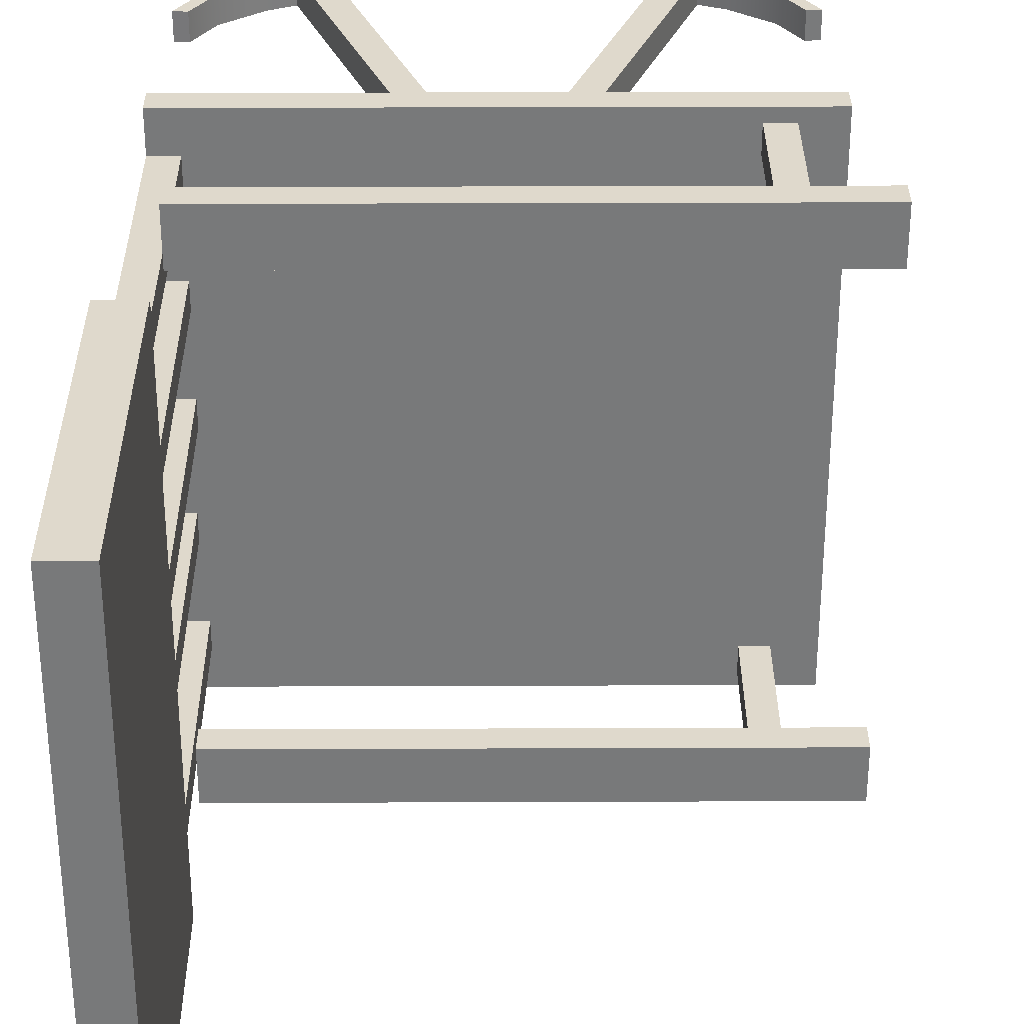
<metadata>
{"format":"obj","ext":"obj","renderer":"f3d","projection":"perspective","resolution":1024,"background":"white","views":[{"elev":32.3,"azim":179.7,"up":"+Z"}]}
</metadata>
<code>
g default
v -0.2714 0.06793 -0.4729
v -0.3184 0.08503 -0.4729
v -0.08327 0.5848 -0.4729
v -0.1303 0.6019 -0.4729
v -0.08327 0.5848 -0.4229
v -0.1303 0.6019 -0.4229
v -0.2714 0.06793 -0.4229
v -0.3184 0.08503 -0.4229
v 0.4492 0.8849 -0.4979
v -0.5508 0.8849 -0.4979
v 0.4492 0.9349 -0.4979
v -0.5508 0.9349 -0.4979
v 0.4492 0.9349 -0.3979
v -0.5508 0.9349 -0.3979
v 0.4492 0.8849 -0.3979
v -0.5508 0.8849 -0.3979
v 0.4992 0.6349 0.1771
v 0.4492 0.6349 0.1771
v 0.4992 1.635 0.1771
v 0.4492 1.635 0.1771
v 0.4992 1.635 0.2271
v 0.4492 1.635 0.2271
v 0.4992 0.6349 0.2271
v 0.4492 0.6349 0.2271
v 0.4693 0.2365 -0.4229
v 0.4313 0.1724 -0.4229
v 0.3582 0.1161 -0.4229
v 0.256 0.07237 -0.4229
v 0.133 0.04461 -0.4229
v -0.000819 0.0351 -0.4229
v -0.1346 0.04461 -0.4229
v -0.2576 0.07237 -0.4229
v -0.3598 0.1161 -0.4229
v -0.4329 0.1724 -0.4229
v -0.471 0.2365 -0.4229
v 0.4693 0.2365 -0.4729
v 0.4313 0.1724 -0.4729
v 0.3582 0.1161 -0.4729
v 0.256 0.07237 -0.4729
v 0.133 0.04461 -0.4729
v -0.000819 0.0351 -0.4729
v -0.1346 0.04461 -0.4729
v -0.2576 0.07237 -0.4729
v -0.3598 0.1161 -0.4729
v -0.4329 0.1724 -0.4729
v -0.471 0.2365 -0.4729
v 0.4941 0.2347 -0.4729
v 0.454 0.1672 -0.4729
v 0.3771 0.108 -0.4729
v 0.2695 0.06198 -0.4729
v 0.14 0.03275 -0.4729
v -0.000819 0.02274 -0.4729
v -0.1417 0.03275 -0.4729
v -0.2711 0.06198 -0.4729
v -0.3787 0.108 -0.4729
v -0.4556 0.1672 -0.4729
v -0.4957 0.2347 -0.4729
v 0.4941 0.2347 -0.4229
v 0.454 0.1672 -0.4229
v 0.3771 0.108 -0.4229
v 0.2695 0.06198 -0.4229
v 0.14 0.03275 -0.4229
v -0.000819 0.02274 -0.4229
v -0.1417 0.03275 -0.4229
v -0.2711 0.06198 -0.4229
v -0.3787 0.108 -0.4229
v -0.4556 0.1672 -0.4229
v -0.4957 0.2347 -0.4229
v 0.4992 0.6349 -0.02286
v 0.4492 0.6349 -0.02286
v 0.4992 1.635 -0.02286
v 0.4492 1.635 -0.02286
v 0.4992 1.635 0.02714
v 0.4492 1.635 0.02714
v 0.4992 0.6349 0.02714
v 0.4492 0.6349 0.02714
v 0.4992 0.6349 0.3771
v 0.4492 0.6349 0.3771
v 0.4992 1.635 0.3771
v 0.4492 1.635 0.3771
v 0.4992 1.635 0.4271
v 0.4492 1.635 0.4271
v 0.4992 0.6349 0.4271
v 0.4492 0.6349 0.4271
v 0.4693 0.2365 0.4771
v 0.4313 0.1724 0.4771
v 0.3582 0.1161 0.4771
v 0.256 0.07237 0.4771
v 0.133 0.04461 0.4771
v -0.000819 0.0351 0.4771
v -0.1346 0.04461 0.4771
v -0.2576 0.07237 0.4771
v -0.3598 0.1161 0.4771
v -0.4329 0.1724 0.4771
v -0.471 0.2365 0.4771
v 0.4693 0.2365 0.4271
v 0.4313 0.1724 0.4271
v 0.3582 0.1161 0.4271
v 0.256 0.07237 0.4271
v 0.133 0.04461 0.4271
v -0.000819 0.0351 0.4271
v -0.1346 0.04461 0.4271
v -0.2576 0.07237 0.4271
v -0.3598 0.1161 0.4271
v -0.4329 0.1724 0.4271
v -0.471 0.2365 0.4271
v 0.4941 0.2347 0.4271
v 0.454 0.1672 0.4271
v 0.3771 0.108 0.4271
v 0.2695 0.06198 0.4271
v 0.14 0.03275 0.4271
v -0.000819 0.02274 0.4271
v -0.1417 0.03275 0.4271
v -0.2711 0.06198 0.4271
v -0.3787 0.108 0.4271
v -0.4556 0.1672 0.4271
v -0.4957 0.2347 0.4271
v 0.4941 0.2347 0.4771
v 0.454 0.1672 0.4771
v 0.3771 0.108 0.4771
v 0.2695 0.06198 0.4771
v 0.14 0.03275 0.4771
v -0.000819 0.02274 0.4771
v -0.1417 0.03275 0.4771
v -0.2711 0.06198 0.4771
v -0.3787 0.108 0.4771
v -0.4556 0.1672 0.4771
v -0.4957 0.2347 0.4771
v 0.3167 0.08503 -0.4729
v 0.2697 0.06793 -0.4729
v 0.1286 0.6019 -0.4729
v 0.08163 0.5848 -0.4729
v 0.1286 0.6019 -0.4229
v 0.08163 0.5848 -0.4229
v 0.3167 0.08503 -0.4229
v 0.2697 0.06793 -0.4229
v -0.3758 0.6349 -0.4729
v -0.4258 0.6349 -0.4729
v -0.3758 0.8849 -0.4729
v -0.4258 0.8849 -0.4729
v -0.3758 0.8849 -0.4229
v -0.4258 0.8849 -0.4229
v -0.3758 0.6349 -0.4229
v -0.4258 0.6349 -0.4229
v 0.4992 0.6349 -0.4229
v 0.4492 0.6349 -0.4229
v 0.4992 1.635 -0.4229
v 0.4492 1.635 -0.4229
v 0.4992 1.635 -0.3729
v 0.4492 1.635 -0.3729
v 0.4992 0.6349 -0.3729
v 0.4492 0.6349 -0.3729
v -0.3758 0.6349 0.4267
v -0.4258 0.6349 0.4267
v -0.3758 0.8849 0.4267
v -0.4258 0.8849 0.4267
v -0.3758 0.8849 0.4767
v -0.4258 0.8849 0.4767
v -0.3758 0.6349 0.4767
v -0.4258 0.6349 0.4767
v 0.5117 1.201 -0.4979
v 0.4367 1.201 -0.4979
v 0.5117 1.801 -0.4979
v 0.4367 1.801 -0.4979
v 0.5117 1.801 0.5021
v 0.4367 1.801 0.5021
v 0.5117 1.201 0.5021
v 0.4367 1.201 0.5021
v 0.3167 0.08503 0.4267
v 0.2697 0.06793 0.4267
v 0.1286 0.6019 0.4267
v 0.08163 0.5848 0.4267
v 0.1286 0.6019 0.4767
v 0.08163 0.5848 0.4767
v 0.3167 0.08503 0.4767
v 0.2697 0.06793 0.4767
v -0.2714 0.06793 0.4267
v -0.3184 0.08503 0.4267
v -0.08327 0.5848 0.4267
v -0.1303 0.6019 0.4267
v -0.08327 0.5848 0.4767
v -0.1303 0.6019 0.4767
v -0.2714 0.06793 0.4767
v -0.3184 0.08503 0.4767
v 0.4491 0.8849 0.4021
v -0.5509 0.8849 0.4021
v 0.4491 0.9349 0.4021
v -0.5509 0.9349 0.4021
v 0.4491 0.9349 0.5021
v -0.5509 0.9349 0.5021
v 0.4491 0.8849 0.5021
v -0.5509 0.8849 0.5021
v 0.4992 0.5849 -0.4979
v -0.5008 0.5849 -0.4979
v 0.4992 0.6349 -0.4979
v -0.5008 0.6349 -0.4979
v 0.4992 0.6349 0.5021
v -0.5008 0.6349 0.5021
v 0.4992 0.5849 0.5021
v -0.5008 0.5849 0.5021
v 0.5084 0.6349 -0.2229
v 0.4584 0.6349 -0.2229
v 0.5084 1.635 -0.2229
v 0.4584 1.635 -0.2229
v 0.5084 1.635 -0.1729
v 0.4584 1.635 -0.1729
v 0.5084 0.6349 -0.1729
v 0.4584 0.6349 -0.1729
v -0.2714 0.06793 -0.4729
v -0.3184 0.08503 -0.4729
v -0.08327 0.5848 -0.4729
v -0.1303 0.6019 -0.4729
v -0.08327 0.5848 -0.4229
v -0.1303 0.6019 -0.4229
v -0.2714 0.06793 -0.4229
v -0.3184 0.08503 -0.4229
v 0.4492 0.8849 -0.4979
v -0.5508 0.8849 -0.4979
v 0.4492 0.9349 -0.4979
v -0.5508 0.9349 -0.4979
v 0.4492 0.9349 -0.3979
v -0.5508 0.9349 -0.3979
v 0.4492 0.8849 -0.3979
v -0.5508 0.8849 -0.3979
v 0.4992 0.6349 0.1771
v 0.4492 0.6349 0.1771
v 0.4992 1.635 0.1771
v 0.4492 1.635 0.1771
v 0.4992 1.635 0.2271
v 0.4492 1.635 0.2271
v 0.4992 0.6349 0.2271
v 0.4492 0.6349 0.2271
v 0.4693 0.2365 -0.4229
v 0.4313 0.1724 -0.4229
v 0.3582 0.1161 -0.4229
v 0.256 0.07237 -0.4229
v 0.133 0.04461 -0.4229
v -0.000819 0.0351 -0.4229
v -0.1346 0.04461 -0.4229
v -0.2576 0.07237 -0.4229
v -0.3598 0.1161 -0.4229
v -0.4329 0.1724 -0.4229
v -0.471 0.2365 -0.4229
v 0.4693 0.2365 -0.4729
v 0.4313 0.1724 -0.4729
v 0.3582 0.1161 -0.4729
v 0.256 0.07237 -0.4729
v 0.133 0.04461 -0.4729
v -0.000819 0.0351 -0.4729
v -0.1346 0.04461 -0.4729
v -0.2576 0.07237 -0.4729
v -0.3598 0.1161 -0.4729
v -0.4329 0.1724 -0.4729
v -0.471 0.2365 -0.4729
v 0.4941 0.2347 -0.4729
v 0.454 0.1672 -0.4729
v 0.3771 0.108 -0.4729
v 0.2695 0.06198 -0.4729
v 0.14 0.03275 -0.4729
v -0.000819 0.02274 -0.4729
v -0.1417 0.03275 -0.4729
v -0.2711 0.06198 -0.4729
v -0.3787 0.108 -0.4729
v -0.4556 0.1672 -0.4729
v -0.4957 0.2347 -0.4729
v 0.4941 0.2347 -0.4229
v 0.454 0.1672 -0.4229
v 0.3771 0.108 -0.4229
v 0.2695 0.06198 -0.4229
v 0.14 0.03275 -0.4229
v -0.000819 0.02274 -0.4229
v -0.1417 0.03275 -0.4229
v -0.2711 0.06198 -0.4229
v -0.3787 0.108 -0.4229
v -0.4556 0.1672 -0.4229
v -0.4957 0.2347 -0.4229
v 0.4992 0.6349 -0.02286
v 0.4492 0.6349 -0.02286
v 0.4992 1.635 -0.02286
v 0.4492 1.635 -0.02286
v 0.4992 1.635 0.02714
v 0.4492 1.635 0.02714
v 0.4992 0.6349 0.02714
v 0.4492 0.6349 0.02714
v 0.4992 0.6349 0.3771
v 0.4492 0.6349 0.3771
v 0.4992 1.635 0.3771
v 0.4492 1.635 0.3771
v 0.4992 1.635 0.4271
v 0.4492 1.635 0.4271
v 0.4992 0.6349 0.4271
v 0.4492 0.6349 0.4271
v 0.4693 0.2365 0.4771
v 0.4313 0.1724 0.4771
v 0.3582 0.1161 0.4771
v 0.256 0.07237 0.4771
v 0.133 0.04461 0.4771
v -0.000819 0.0351 0.4771
v -0.1346 0.04461 0.4771
v -0.2576 0.07237 0.4771
v -0.3598 0.1161 0.4771
v -0.4329 0.1724 0.4771
v -0.471 0.2365 0.4771
v 0.4693 0.2365 0.4271
v 0.4313 0.1724 0.4271
v 0.3582 0.1161 0.4271
v 0.256 0.07237 0.4271
v 0.133 0.04461 0.4271
v -0.000819 0.0351 0.4271
v -0.1346 0.04461 0.4271
v -0.2576 0.07237 0.4271
v -0.3598 0.1161 0.4271
v -0.4329 0.1724 0.4271
v -0.471 0.2365 0.4271
v 0.4941 0.2347 0.4271
v 0.454 0.1672 0.4271
v 0.3771 0.108 0.4271
v 0.2695 0.06198 0.4271
v 0.14 0.03275 0.4271
v -0.000819 0.02274 0.4271
v -0.1417 0.03275 0.4271
v -0.2711 0.06198 0.4271
v -0.3787 0.108 0.4271
v -0.4556 0.1672 0.4271
v -0.4957 0.2347 0.4271
v 0.4941 0.2347 0.4771
v 0.454 0.1672 0.4771
v 0.3771 0.108 0.4771
v 0.2695 0.06198 0.4771
v 0.14 0.03275 0.4771
v -0.000819 0.02274 0.4771
v -0.1417 0.03275 0.4771
v -0.2711 0.06198 0.4771
v -0.3787 0.108 0.4771
v -0.4556 0.1672 0.4771
v -0.4957 0.2347 0.4771
v 0.3167 0.08503 -0.4729
v 0.2697 0.06793 -0.4729
v 0.1286 0.6019 -0.4729
v 0.08163 0.5848 -0.4729
v 0.1286 0.6019 -0.4229
v 0.08163 0.5848 -0.4229
v 0.3167 0.08503 -0.4229
v 0.2697 0.06793 -0.4229
v -0.3758 0.6349 -0.4729
v -0.4258 0.6349 -0.4729
v -0.3758 0.8849 -0.4729
v -0.4258 0.8849 -0.4729
v -0.3758 0.8849 -0.4229
v -0.4258 0.8849 -0.4229
v -0.3758 0.6349 -0.4229
v -0.4258 0.6349 -0.4229
v 0.4992 0.6349 -0.4229
v 0.4492 0.6349 -0.4229
v 0.4992 1.635 -0.4229
v 0.4492 1.635 -0.4229
v 0.4992 1.635 -0.3729
v 0.4492 1.635 -0.3729
v 0.4992 0.6349 -0.3729
v 0.4492 0.6349 -0.3729
v -0.3758 0.6349 0.4267
v -0.4258 0.6349 0.4267
v -0.3758 0.8849 0.4267
v -0.4258 0.8849 0.4267
v -0.3758 0.8849 0.4767
v -0.4258 0.8849 0.4767
v -0.3758 0.6349 0.4767
v -0.4258 0.6349 0.4767
v 0.5117 1.201 -0.4979
v 0.4367 1.201 -0.4979
v 0.5117 1.801 -0.4979
v 0.4367 1.801 -0.4979
v 0.5117 1.801 0.5021
v 0.4367 1.801 0.5021
v 0.5117 1.201 0.5021
v 0.4367 1.201 0.5021
v 0.3167 0.08503 0.4267
v 0.2697 0.06793 0.4267
v 0.1286 0.6019 0.4267
v 0.08163 0.5848 0.4267
v 0.1286 0.6019 0.4767
v 0.08163 0.5848 0.4767
v 0.3167 0.08503 0.4767
v 0.2697 0.06793 0.4767
v -0.2714 0.06793 0.4267
v -0.3184 0.08503 0.4267
v -0.08327 0.5848 0.4267
v -0.1303 0.6019 0.4267
v -0.08327 0.5848 0.4767
v -0.1303 0.6019 0.4767
v -0.2714 0.06793 0.4767
v -0.3184 0.08503 0.4767
v 0.4491 0.8849 0.4021
v -0.5509 0.8849 0.4021
v 0.4491 0.9349 0.4021
v -0.5509 0.9349 0.4021
v 0.4491 0.9349 0.5021
v -0.5509 0.9349 0.5021
v 0.4491 0.8849 0.5021
v -0.5509 0.8849 0.5021
v 0.4992 0.5849 -0.4979
v -0.5008 0.5849 -0.4979
v 0.4992 0.6349 -0.4979
v -0.5008 0.6349 -0.4979
v 0.4992 0.6349 0.5021
v -0.5008 0.6349 0.5021
v 0.4992 0.5849 0.5021
v -0.5008 0.5849 0.5021
v 0.5084 0.6349 -0.2229
v 0.4584 0.6349 -0.2229
v 0.5084 1.635 -0.2229
v 0.4584 1.635 -0.2229
v 0.5084 1.635 -0.1729
v 0.4584 1.635 -0.1729
v 0.5084 0.6349 -0.1729
v 0.4584 0.6349 -0.1729
g pasted__pCube17 group
f 1 2 3
f 3 2 4
f 3 4 5
f 5 4 6
f 5 6 7
f 7 6 8
f 7 8 1
f 1 8 2
f 2 8 4
f 4 8 6
f 7 1 5
f 5 1 3
f 9 10 11
f 11 10 12
f 11 12 13
f 13 12 14
f 13 14 15
f 15 14 16
f 15 16 9
f 9 16 10
f 10 16 12
f 12 16 14
f 15 9 13
f 13 9 11
f 17 18 19
f 19 18 20
f 19 20 21
f 21 20 22
f 21 22 23
f 23 22 24
f 23 24 17
f 17 24 18
f 18 24 20
f 20 24 22
f 23 17 21
f 21 17 19
f 26 25 37
f 37 25 36
f 27 26 38
f 38 26 37
f 28 27 39
f 39 27 38
f 29 28 40
f 40 28 39
f 30 29 41
f 41 29 40
f 31 30 42
f 42 30 41
f 32 31 43
f 43 31 42
f 33 32 44
f 44 32 43
f 34 33 45
f 45 33 44
f 35 34 46
f 46 34 45
f 37 36 48
f 48 36 47
f 38 37 49
f 49 37 48
f 39 38 50
f 50 38 49
f 40 39 51
f 51 39 50
f 41 40 52
f 52 40 51
f 41 52 42
f 42 52 53
f 42 53 43
f 43 53 54
f 43 54 44
f 44 54 55
f 44 55 45
f 45 55 56
f 45 56 46
f 46 56 57
f 48 47 59
f 59 47 58
f 49 48 60
f 60 48 59
f 50 49 61
f 61 49 60
f 51 50 62
f 62 50 61
f 52 51 63
f 63 51 62
f 53 52 64
f 64 52 63
f 54 53 65
f 65 53 64
f 55 54 66
f 66 54 65
f 56 55 67
f 67 55 66
f 57 56 68
f 68 56 67
f 58 25 59
f 59 25 26
f 59 26 60
f 60 26 27
f 60 27 61
f 61 27 28
f 61 28 62
f 62 28 29
f 62 29 63
f 63 29 30
f 64 63 31
f 31 63 30
f 65 64 32
f 32 64 31
f 66 65 33
f 33 65 32
f 67 66 34
f 34 66 33
f 68 67 35
f 35 67 34
f 36 25 47
f 47 25 58
f 46 57 35
f 35 57 68
f 69 70 71
f 71 70 72
f 71 72 73
f 73 72 74
f 73 74 75
f 75 74 76
f 75 76 69
f 69 76 70
f 70 76 72
f 72 76 74
f 75 69 73
f 73 69 71
f 77 78 79
f 79 78 80
f 79 80 81
f 81 80 82
f 81 82 83
f 83 82 84
f 83 84 77
f 77 84 78
f 78 84 80
f 80 84 82
f 83 77 81
f 81 77 79
f 86 85 97
f 97 85 96
f 87 86 98
f 98 86 97
f 88 87 99
f 99 87 98
f 89 88 100
f 100 88 99
f 90 89 101
f 101 89 100
f 91 90 102
f 102 90 101
f 92 91 103
f 103 91 102
f 93 92 104
f 104 92 103
f 94 93 105
f 105 93 104
f 95 94 106
f 106 94 105
f 97 96 108
f 108 96 107
f 98 97 109
f 109 97 108
f 99 98 110
f 110 98 109
f 100 99 111
f 111 99 110
f 101 100 112
f 112 100 111
f 101 112 102
f 102 112 113
f 102 113 103
f 103 113 114
f 103 114 104
f 104 114 115
f 104 115 105
f 105 115 116
f 105 116 106
f 106 116 117
f 108 107 119
f 119 107 118
f 109 108 120
f 120 108 119
f 110 109 121
f 121 109 120
f 111 110 122
f 122 110 121
f 112 111 123
f 123 111 122
f 113 112 124
f 124 112 123
f 114 113 125
f 125 113 124
f 115 114 126
f 126 114 125
f 116 115 127
f 127 115 126
f 117 116 128
f 128 116 127
f 118 85 119
f 119 85 86
f 119 86 120
f 120 86 87
f 120 87 121
f 121 87 88
f 121 88 122
f 122 88 89
f 122 89 123
f 123 89 90
f 124 123 91
f 91 123 90
f 125 124 92
f 92 124 91
f 126 125 93
f 93 125 92
f 127 126 94
f 94 126 93
f 128 127 95
f 95 127 94
f 96 85 107
f 107 85 118
f 106 117 95
f 95 117 128
f 129 130 131
f 131 130 132
f 131 132 133
f 133 132 134
f 133 134 135
f 135 134 136
f 135 136 129
f 129 136 130
f 130 136 132
f 132 136 134
f 135 129 133
f 133 129 131
f 137 138 139
f 139 138 140
f 139 140 141
f 141 140 142
f 141 142 143
f 143 142 144
f 143 144 137
f 137 144 138
f 138 144 140
f 140 144 142
f 143 137 141
f 141 137 139
f 145 146 147
f 147 146 148
f 147 148 149
f 149 148 150
f 149 150 151
f 151 150 152
f 151 152 145
f 145 152 146
f 146 152 148
f 148 152 150
f 151 145 149
f 149 145 147
f 153 154 155
f 155 154 156
f 155 156 157
f 157 156 158
f 157 158 159
f 159 158 160
f 159 160 153
f 153 160 154
f 154 160 156
f 156 160 158
f 159 153 157
f 157 153 155
f 161 162 163
f 163 162 164
f 163 164 165
f 165 164 166
f 165 166 167
f 167 166 168
f 167 168 161
f 161 168 162
f 162 168 164
f 164 168 166
f 167 161 165
f 165 161 163
f 169 170 171
f 171 170 172
f 171 172 173
f 173 172 174
f 173 174 175
f 175 174 176
f 175 176 169
f 169 176 170
f 170 176 172
f 172 176 174
f 175 169 173
f 173 169 171
f 177 178 179
f 179 178 180
f 179 180 181
f 181 180 182
f 181 182 183
f 183 182 184
f 183 184 177
f 177 184 178
f 178 184 180
f 180 184 182
f 183 177 181
f 181 177 179
f 185 186 187
f 187 186 188
f 187 188 189
f 189 188 190
f 189 190 191
f 191 190 192
f 191 192 185
f 185 192 186
f 186 192 188
f 188 192 190
f 191 185 189
f 189 185 187
f 193 194 195
f 195 194 196
f 195 196 197
f 197 196 198
f 197 198 199
f 199 198 200
f 199 200 193
f 193 200 194
f 194 200 196
f 196 200 198
f 199 193 197
f 197 193 195
f 201 202 203
f 203 202 204
f 203 204 205
f 205 204 206
f 205 206 207
f 207 206 208
f 207 208 201
f 201 208 202
f 202 208 204
f 204 208 206
f 207 201 205
f 205 201 203
f 209 210 211
f 211 210 212
f 211 212 213
f 213 212 214
f 213 214 215
f 215 214 216
f 215 216 209
f 209 216 210
f 210 216 212
f 212 216 214
f 215 209 213
f 213 209 211
f 217 218 219
f 219 218 220
f 219 220 221
f 221 220 222
f 221 222 223
f 223 222 224
f 223 224 217
f 217 224 218
f 218 224 220
f 220 224 222
f 223 217 221
f 221 217 219
f 225 226 227
f 227 226 228
f 227 228 229
f 229 228 230
f 229 230 231
f 231 230 232
f 231 232 225
f 225 232 226
f 226 232 228
f 228 232 230
f 231 225 229
f 229 225 227
f 234 233 245
f 245 233 244
f 235 234 246
f 246 234 245
f 236 235 247
f 247 235 246
f 237 236 248
f 248 236 247
f 238 237 249
f 249 237 248
f 239 238 250
f 250 238 249
f 240 239 251
f 251 239 250
f 241 240 252
f 252 240 251
f 242 241 253
f 253 241 252
f 243 242 254
f 254 242 253
f 245 244 256
f 256 244 255
f 246 245 257
f 257 245 256
f 247 246 258
f 258 246 257
f 248 247 259
f 259 247 258
f 249 248 260
f 260 248 259
f 249 260 250
f 250 260 261
f 250 261 251
f 251 261 262
f 251 262 252
f 252 262 263
f 252 263 253
f 253 263 264
f 253 264 254
f 254 264 265
f 256 255 267
f 267 255 266
f 257 256 268
f 268 256 267
f 258 257 269
f 269 257 268
f 259 258 270
f 270 258 269
f 260 259 271
f 271 259 270
f 261 260 272
f 272 260 271
f 262 261 273
f 273 261 272
f 263 262 274
f 274 262 273
f 264 263 275
f 275 263 274
f 265 264 276
f 276 264 275
f 266 233 267
f 267 233 234
f 267 234 268
f 268 234 235
f 268 235 269
f 269 235 236
f 269 236 270
f 270 236 237
f 270 237 271
f 271 237 238
f 272 271 239
f 239 271 238
f 273 272 240
f 240 272 239
f 274 273 241
f 241 273 240
f 275 274 242
f 242 274 241
f 276 275 243
f 243 275 242
f 244 233 255
f 255 233 266
f 254 265 243
f 243 265 276
f 277 278 279
f 279 278 280
f 279 280 281
f 281 280 282
f 281 282 283
f 283 282 284
f 283 284 277
f 277 284 278
f 278 284 280
f 280 284 282
f 283 277 281
f 281 277 279
f 285 286 287
f 287 286 288
f 287 288 289
f 289 288 290
f 289 290 291
f 291 290 292
f 291 292 285
f 285 292 286
f 286 292 288
f 288 292 290
f 291 285 289
f 289 285 287
f 294 293 305
f 305 293 304
f 295 294 306
f 306 294 305
f 296 295 307
f 307 295 306
f 297 296 308
f 308 296 307
f 298 297 309
f 309 297 308
f 299 298 310
f 310 298 309
f 300 299 311
f 311 299 310
f 301 300 312
f 312 300 311
f 302 301 313
f 313 301 312
f 303 302 314
f 314 302 313
f 305 304 316
f 316 304 315
f 306 305 317
f 317 305 316
f 307 306 318
f 318 306 317
f 308 307 319
f 319 307 318
f 309 308 320
f 320 308 319
f 309 320 310
f 310 320 321
f 310 321 311
f 311 321 322
f 311 322 312
f 312 322 323
f 312 323 313
f 313 323 324
f 313 324 314
f 314 324 325
f 316 315 327
f 327 315 326
f 317 316 328
f 328 316 327
f 318 317 329
f 329 317 328
f 319 318 330
f 330 318 329
f 320 319 331
f 331 319 330
f 321 320 332
f 332 320 331
f 322 321 333
f 333 321 332
f 323 322 334
f 334 322 333
f 324 323 335
f 335 323 334
f 325 324 336
f 336 324 335
f 326 293 327
f 327 293 294
f 327 294 328
f 328 294 295
f 328 295 329
f 329 295 296
f 329 296 330
f 330 296 297
f 330 297 331
f 331 297 298
f 332 331 299
f 299 331 298
f 333 332 300
f 300 332 299
f 334 333 301
f 301 333 300
f 335 334 302
f 302 334 301
f 336 335 303
f 303 335 302
f 304 293 315
f 315 293 326
f 314 325 303
f 303 325 336
f 337 338 339
f 339 338 340
f 339 340 341
f 341 340 342
f 341 342 343
f 343 342 344
f 343 344 337
f 337 344 338
f 338 344 340
f 340 344 342
f 343 337 341
f 341 337 339
f 345 346 347
f 347 346 348
f 347 348 349
f 349 348 350
f 349 350 351
f 351 350 352
f 351 352 345
f 345 352 346
f 346 352 348
f 348 352 350
f 351 345 349
f 349 345 347
f 353 354 355
f 355 354 356
f 355 356 357
f 357 356 358
f 357 358 359
f 359 358 360
f 359 360 353
f 353 360 354
f 354 360 356
f 356 360 358
f 359 353 357
f 357 353 355
f 361 362 363
f 363 362 364
f 363 364 365
f 365 364 366
f 365 366 367
f 367 366 368
f 367 368 361
f 361 368 362
f 362 368 364
f 364 368 366
f 367 361 365
f 365 361 363
f 369 370 371
f 371 370 372
f 371 372 373
f 373 372 374
f 373 374 375
f 375 374 376
f 375 376 369
f 369 376 370
f 370 376 372
f 372 376 374
f 375 369 373
f 373 369 371
f 377 378 379
f 379 378 380
f 379 380 381
f 381 380 382
f 381 382 383
f 383 382 384
f 383 384 377
f 377 384 378
f 378 384 380
f 380 384 382
f 383 377 381
f 381 377 379
f 385 386 387
f 387 386 388
f 387 388 389
f 389 388 390
f 389 390 391
f 391 390 392
f 391 392 385
f 385 392 386
f 386 392 388
f 388 392 390
f 391 385 389
f 389 385 387
f 393 394 395
f 395 394 396
f 395 396 397
f 397 396 398
f 397 398 399
f 399 398 400
f 399 400 393
f 393 400 394
f 394 400 396
f 396 400 398
f 399 393 397
f 397 393 395
f 401 402 403
f 403 402 404
f 403 404 405
f 405 404 406
f 405 406 407
f 407 406 408
f 407 408 401
f 401 408 402
f 402 408 404
f 404 408 406
f 407 401 405
f 405 401 403
f 409 410 411
f 411 410 412
f 411 412 413
f 413 412 414
f 413 414 415
f 415 414 416
f 415 416 409
f 409 416 410
f 410 416 412
f 412 416 414
f 415 409 413
f 413 409 411

</code>
